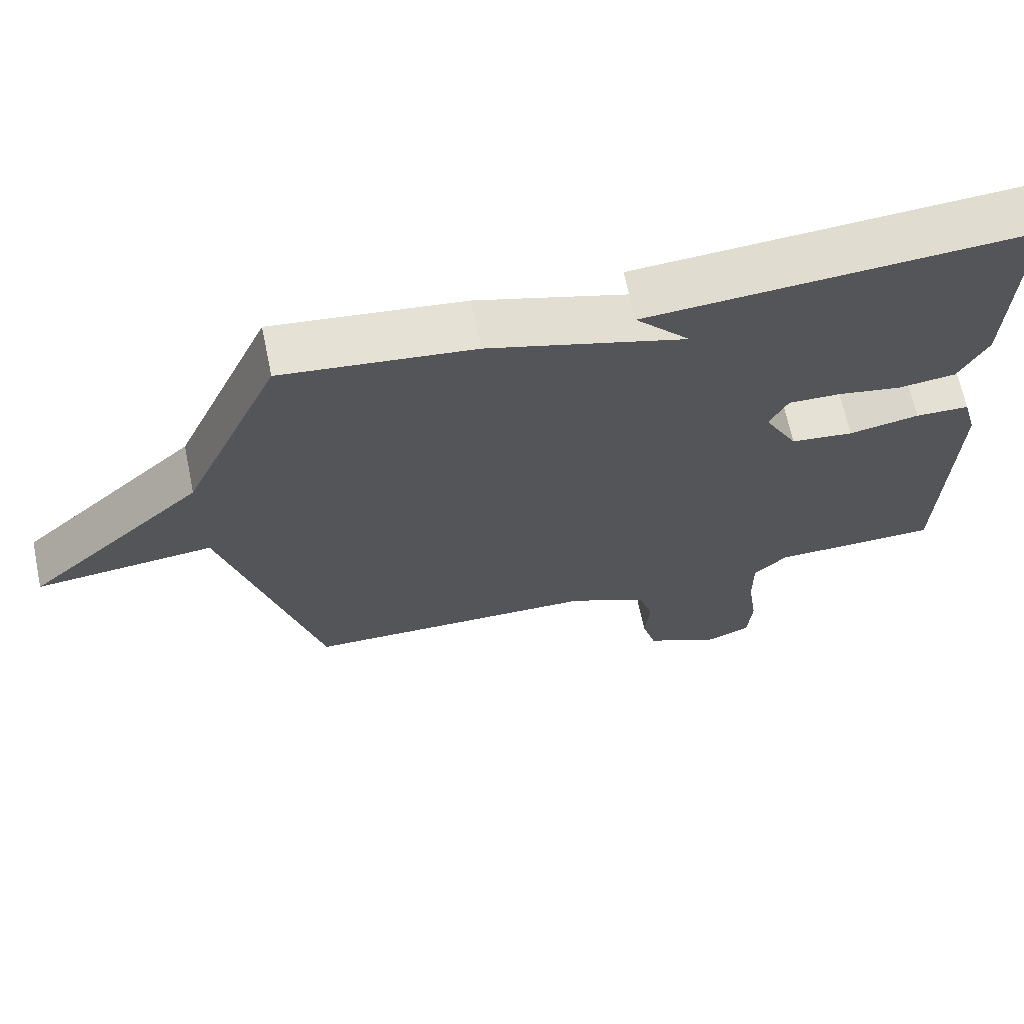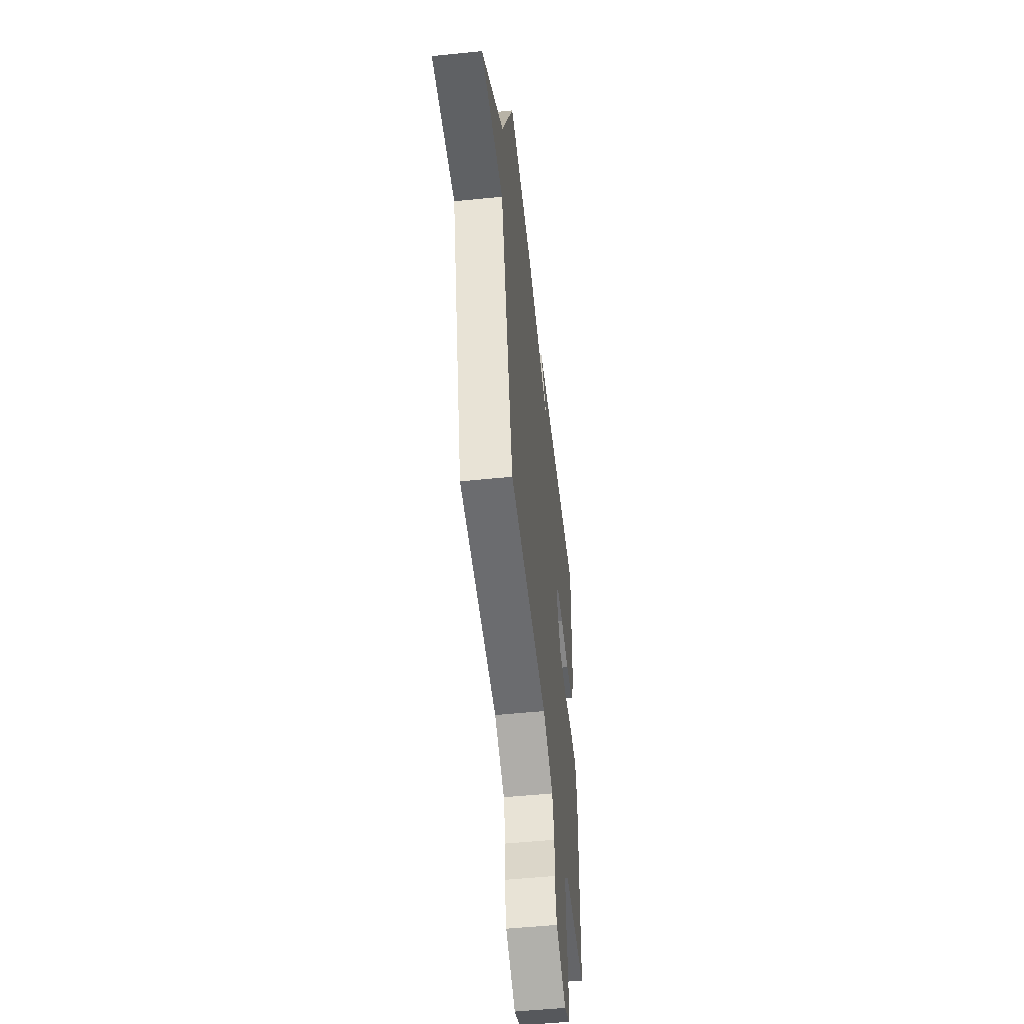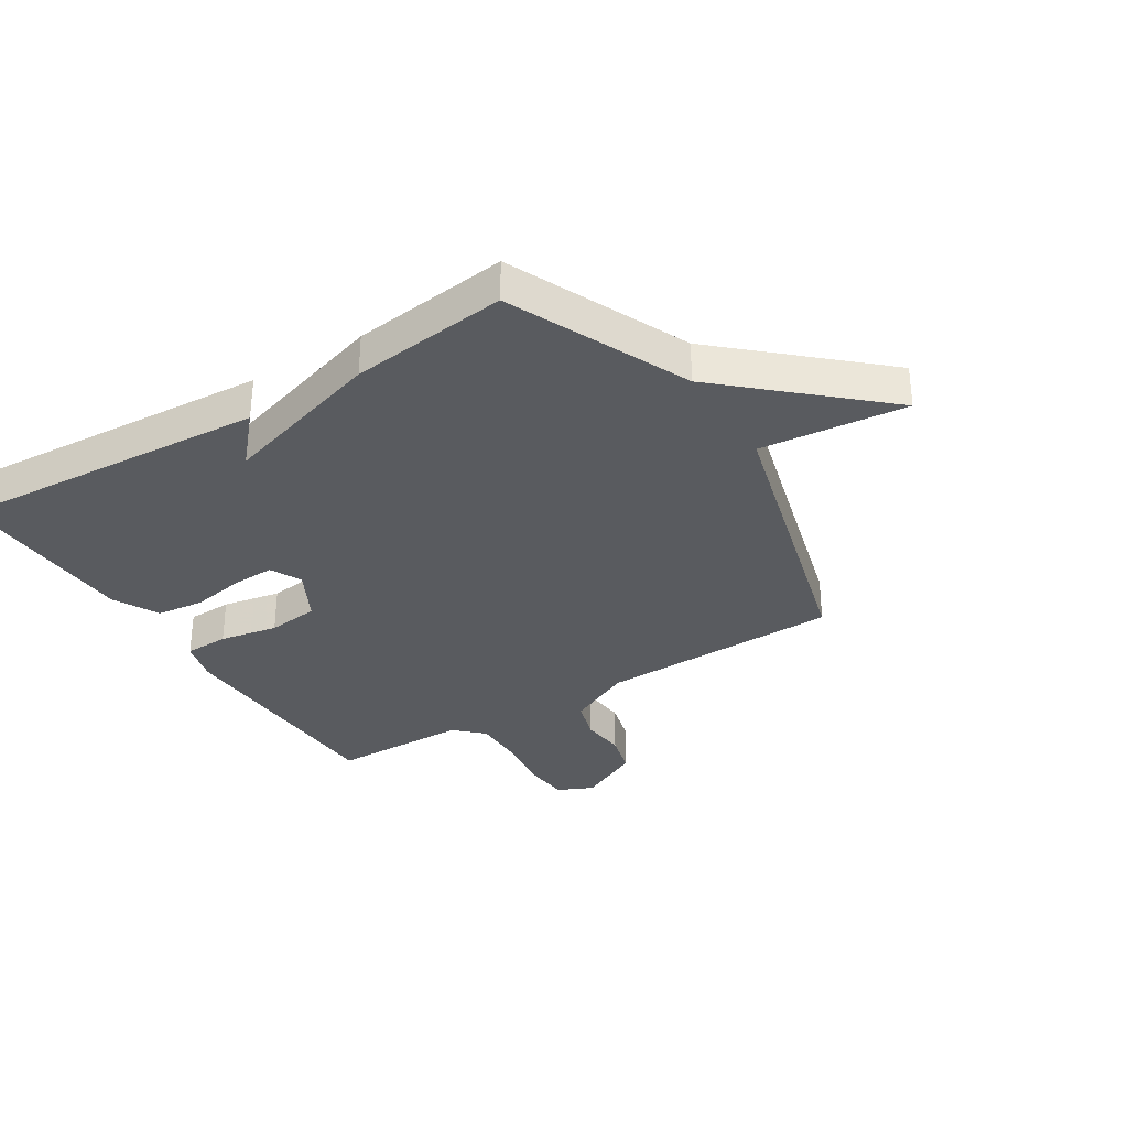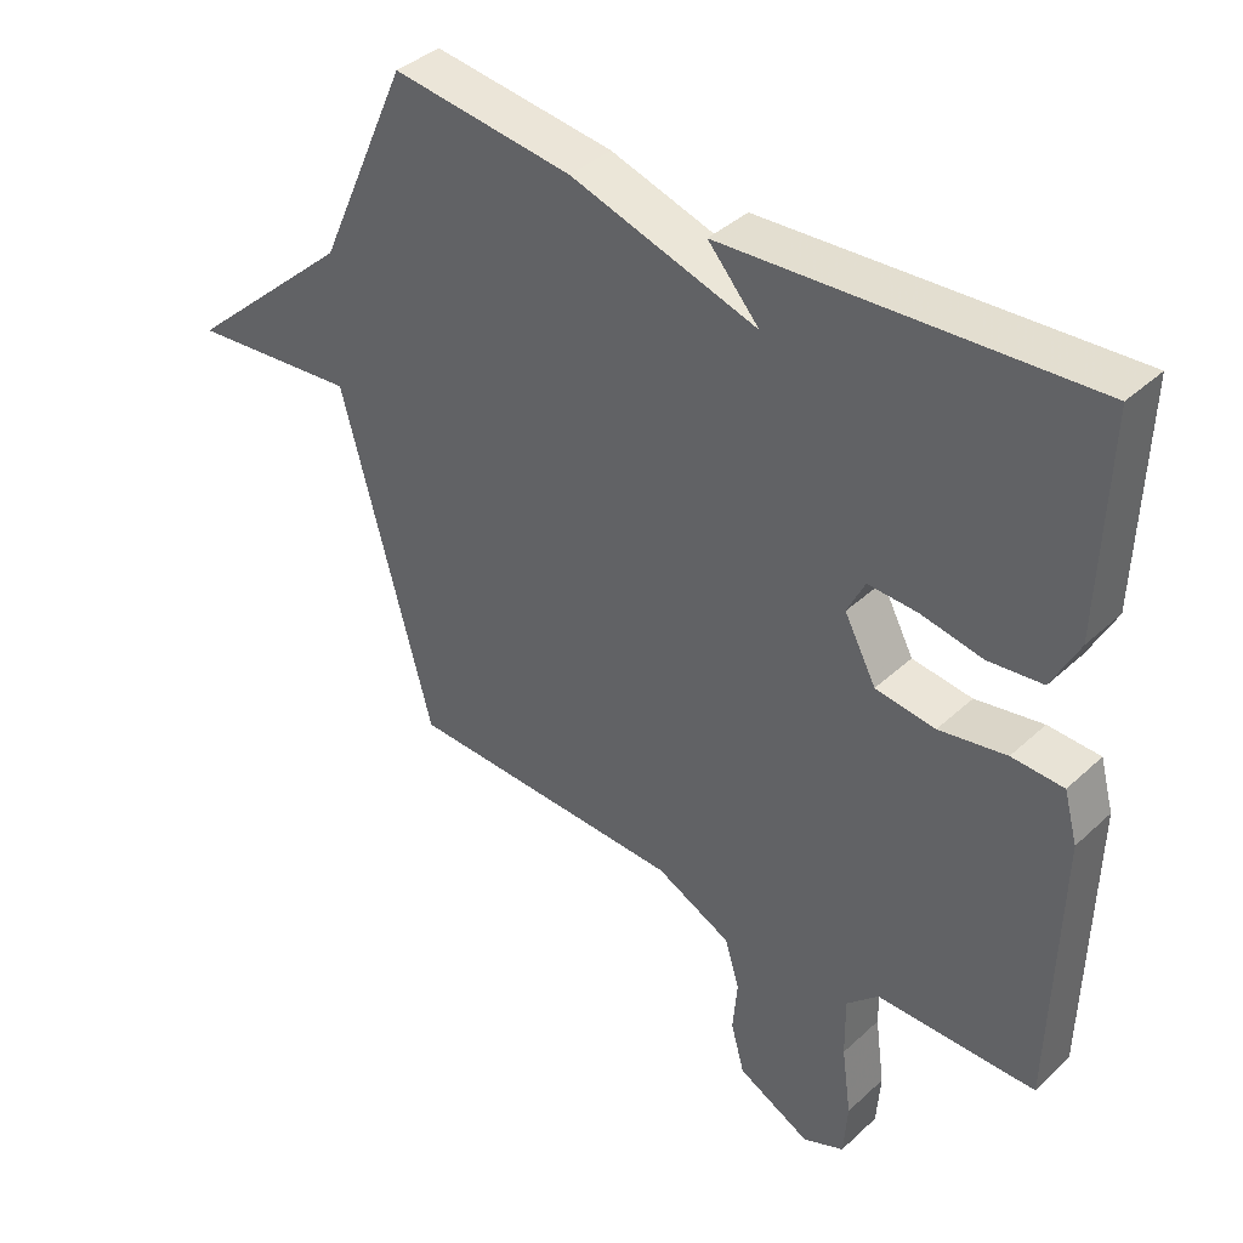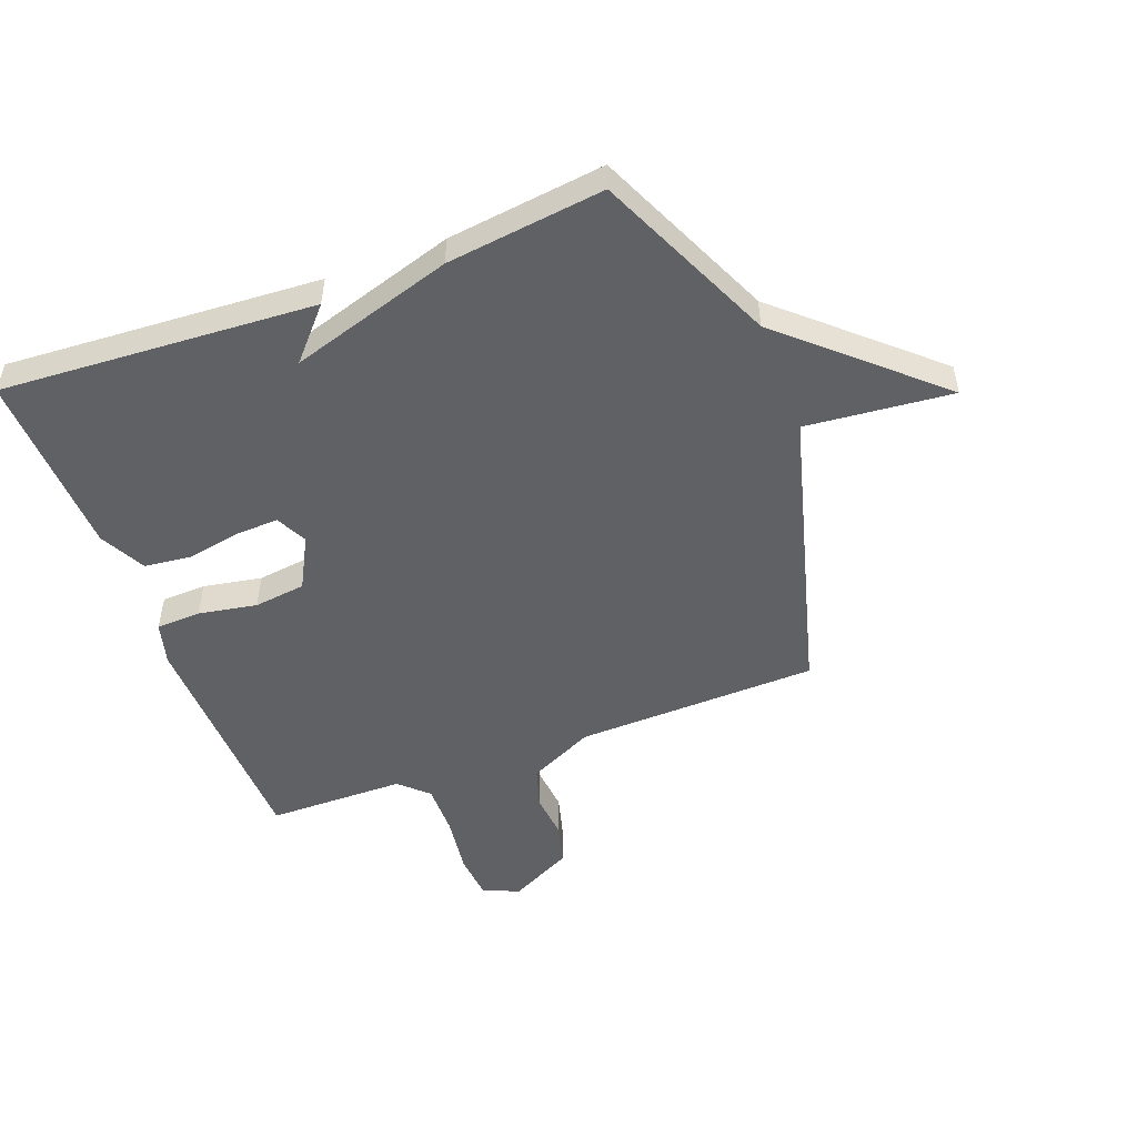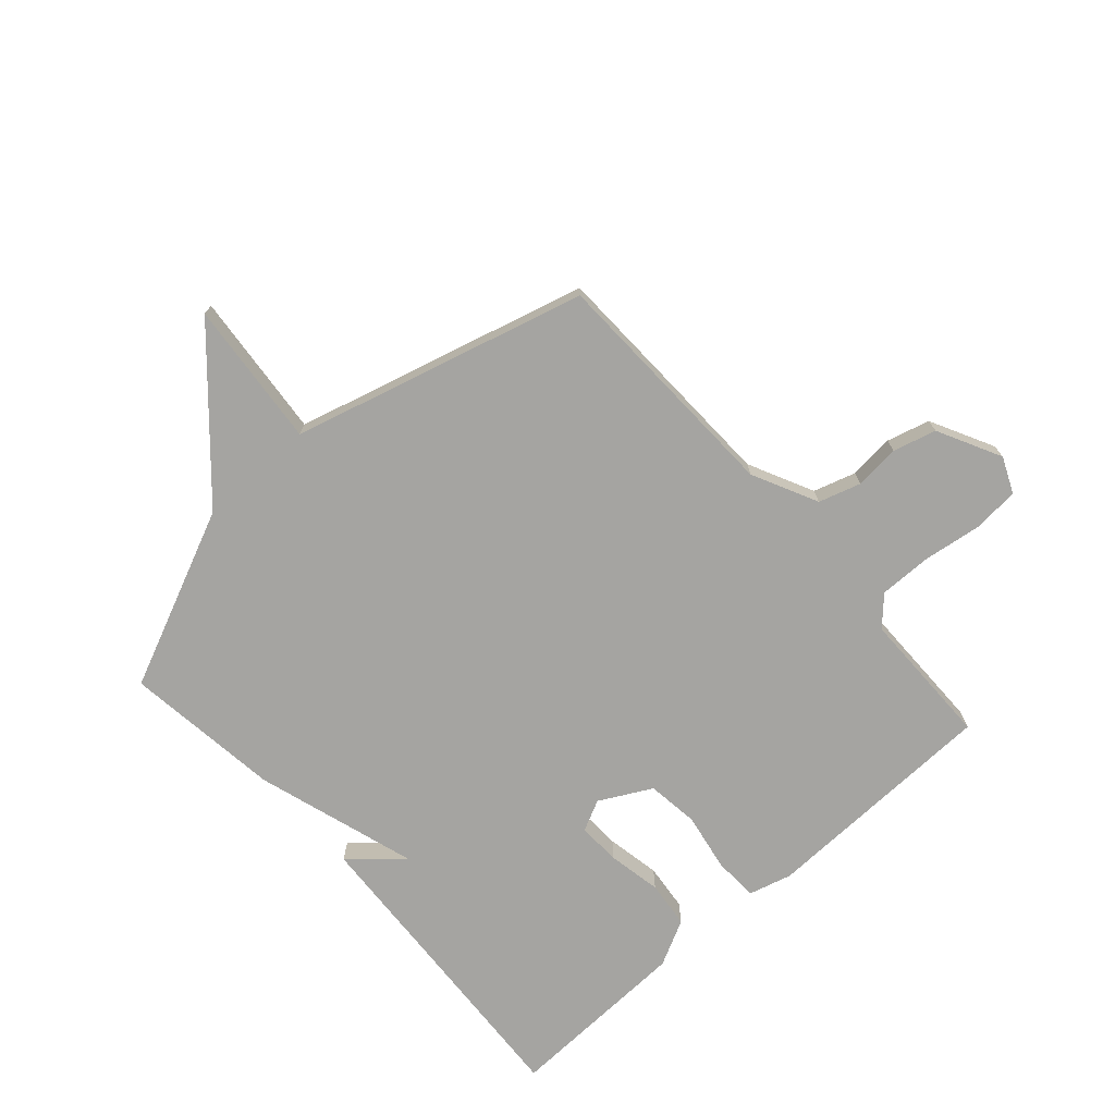
<metadata>
{"format":"obj","ext":"obj","renderer":"f3d","projection":"perspective","resolution":1024,"background":"white","views":[{"elev":67.2,"azim":168.2,"up":"+Z"},{"elev":-52.1,"azim":96.3,"up":"+Z"},{"elev":-32.5,"azim":31.9,"up":"+Y"},{"elev":39.3,"azim":-138.7,"up":"+Z"},{"elev":-50.2,"azim":20.7,"up":"+Y"},{"elev":-73.2,"azim":131.8,"up":"+Y"}]}
</metadata>
<code>
v -0.5 0.07 -0.5
v -0.51 0.07 -0.093
v -0.49 0.07 -0.02
v -0.414 0.07 -0.017
v -0.315 0.07 -0.035
v -0.227 0.07 -0.024
v -0.18 0.07 0.064
v -0.206 0.07 0.117
v -0.279 0.07 0.114
v -0.37 0.07 0.097
v -0.45 0.07 0.106
v -0.49 0.07 0.184
v -0.5 0.07 0.5
v 0.033 0.07 0.467
v -0.043 0.07 0.382
v 0.233 0.07 0.467
v 0.5 0.07 0.5
v 0.635 0.07 0.197
v 0.883 0.07 -0.027
v 0.635 0.07 -0.003
v 0.5 0.07 -0.5
v 0.088 0.07 -0.512
v -0.023 0.07 -0.566
v -0.045 0.07 -0.637
v -0.038 0.07 -0.714
v -0.058 0.07 -0.787
v -0.166 0.07 -0.842
v -0.227 0.07 -0.815
v -0.233 0.07 -0.736
v -0.219 0.07 -0.635
v -0.218 0.07 -0.547
v -0.265 0.07 -0.502
v -0.5 0 -0.5
v -0.51 0 -0.093
v -0.49 0 -0.02
v -0.414 0 -0.017
v -0.315 0 -0.035
v -0.227 0 -0.024
v -0.18 0 0.064
v -0.206 0 0.117
v -0.279 0 0.114
v -0.37 0 0.097
v -0.45 0 0.106
v -0.49 0 0.184
v -0.5 0 0.5
v 0.033 0 0.467
v -0.043 0 0.382
v 0.233 0 0.467
v 0.5 0 0.5
v 0.635 0 0.197
v 0.883 0 -0.027
v 0.635 0 -0.003
v 0.5 0 -0.5
v 0.088 0 -0.512
v -0.023 0 -0.566
v -0.045 0 -0.637
v -0.038 0 -0.714
v -0.058 0 -0.787
v -0.166 0 -0.842
v -0.227 0 -0.815
v -0.233 0 -0.736
v -0.219 0 -0.635
v -0.218 0 -0.547
v -0.265 0 -0.502
f 28 29 30
f 27 28 30
f 26 27 30
f 25 26 30
f 24 25 30
f 23 24 30 31
f 22 23 31 32
f 20 21 22 32
f 18 19 20
f 18 20 32
f 17 18 32
f 16 17 32
f 15 16 32
f 13 14 15
f 12 13 15
f 11 12 15
f 10 11 15
f 9 10 15
f 8 9 15
f 7 8 15
f 3 4 5
f 2 3 5
f 1 2 5
f 32 1 5
f 32 5 6
f 7 15 32
f 6 7 32
f 62 61 60
f 62 60 59
f 62 59 58
f 62 58 57
f 62 57 56
f 63 62 56 55
f 64 63 55 54
f 64 54 53 52
f 52 51 50
f 64 52 50
f 64 50 49
f 64 49 48
f 64 48 47
f 47 46 45
f 47 45 44
f 47 44 43
f 47 43 42
f 47 42 41
f 47 41 40
f 47 40 39
f 37 36 35
f 37 35 34
f 37 34 33
f 37 33 64
f 38 37 64
f 64 47 39
f 64 39 38
f 1 33 34 2
f 2 34 35 3
f 3 35 36 4
f 4 36 37 5
f 5 37 38 6
f 6 38 39 7
f 7 39 40 8
f 8 40 41 9
f 9 41 42 10
f 10 42 43 11
f 11 43 44 12
f 12 44 45 13
f 13 45 46 14
f 14 46 47 15
f 15 47 48 16
f 16 48 49 17
f 17 49 50 18
f 18 50 51 19
f 19 51 52 20
f 20 52 53 21
f 21 53 54 22
f 22 54 55 23
f 23 55 56 24
f 24 56 57 25
f 25 57 58 26
f 26 58 59 27
f 27 59 60 28
f 28 60 61 29
f 29 61 62 30
f 30 62 63 31
f 31 63 64 32
f 32 64 33 1

</code>
